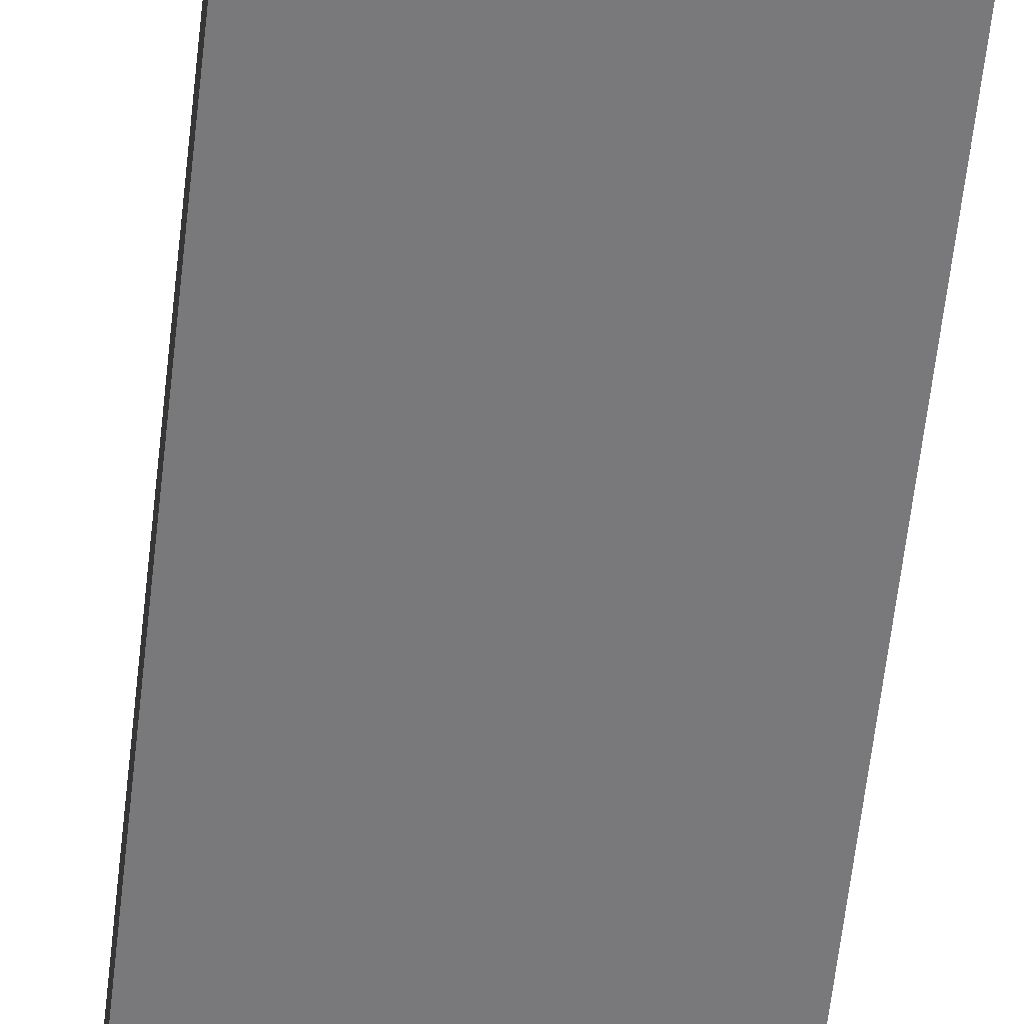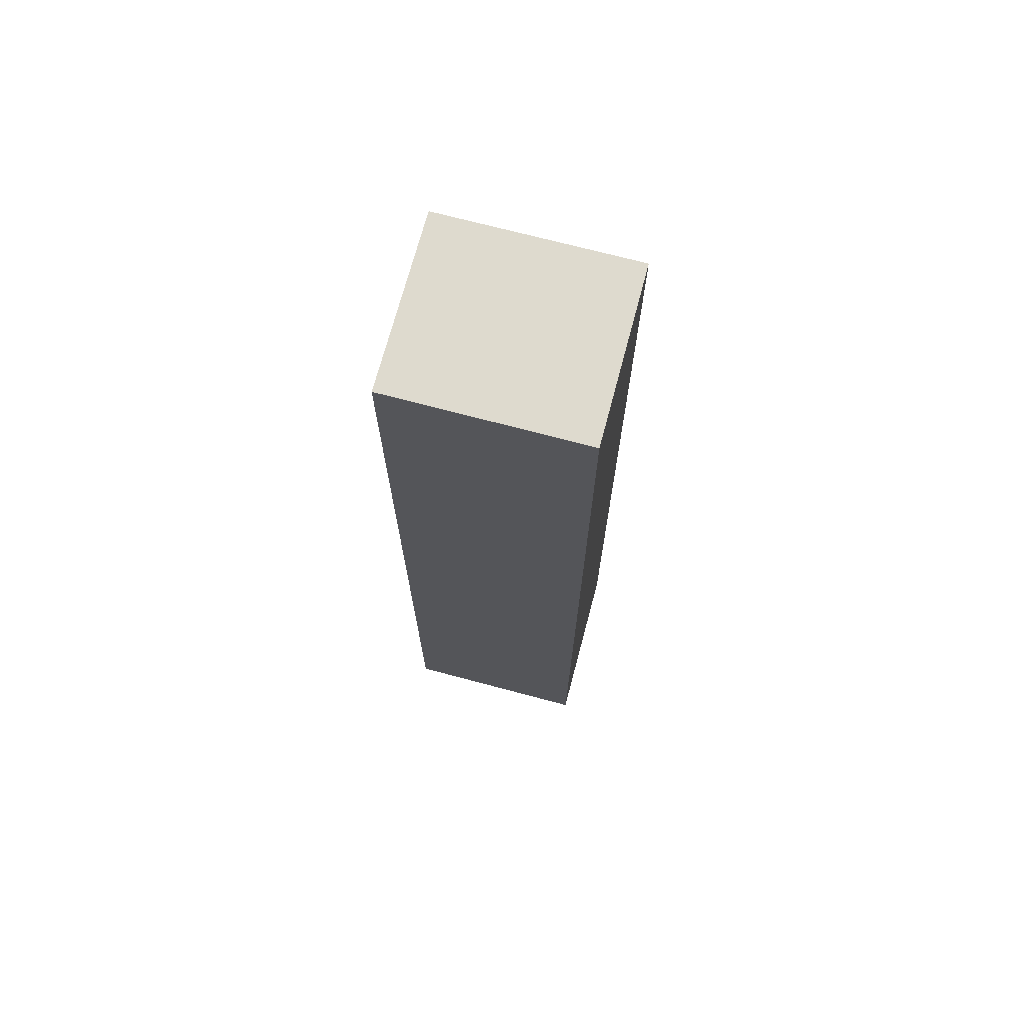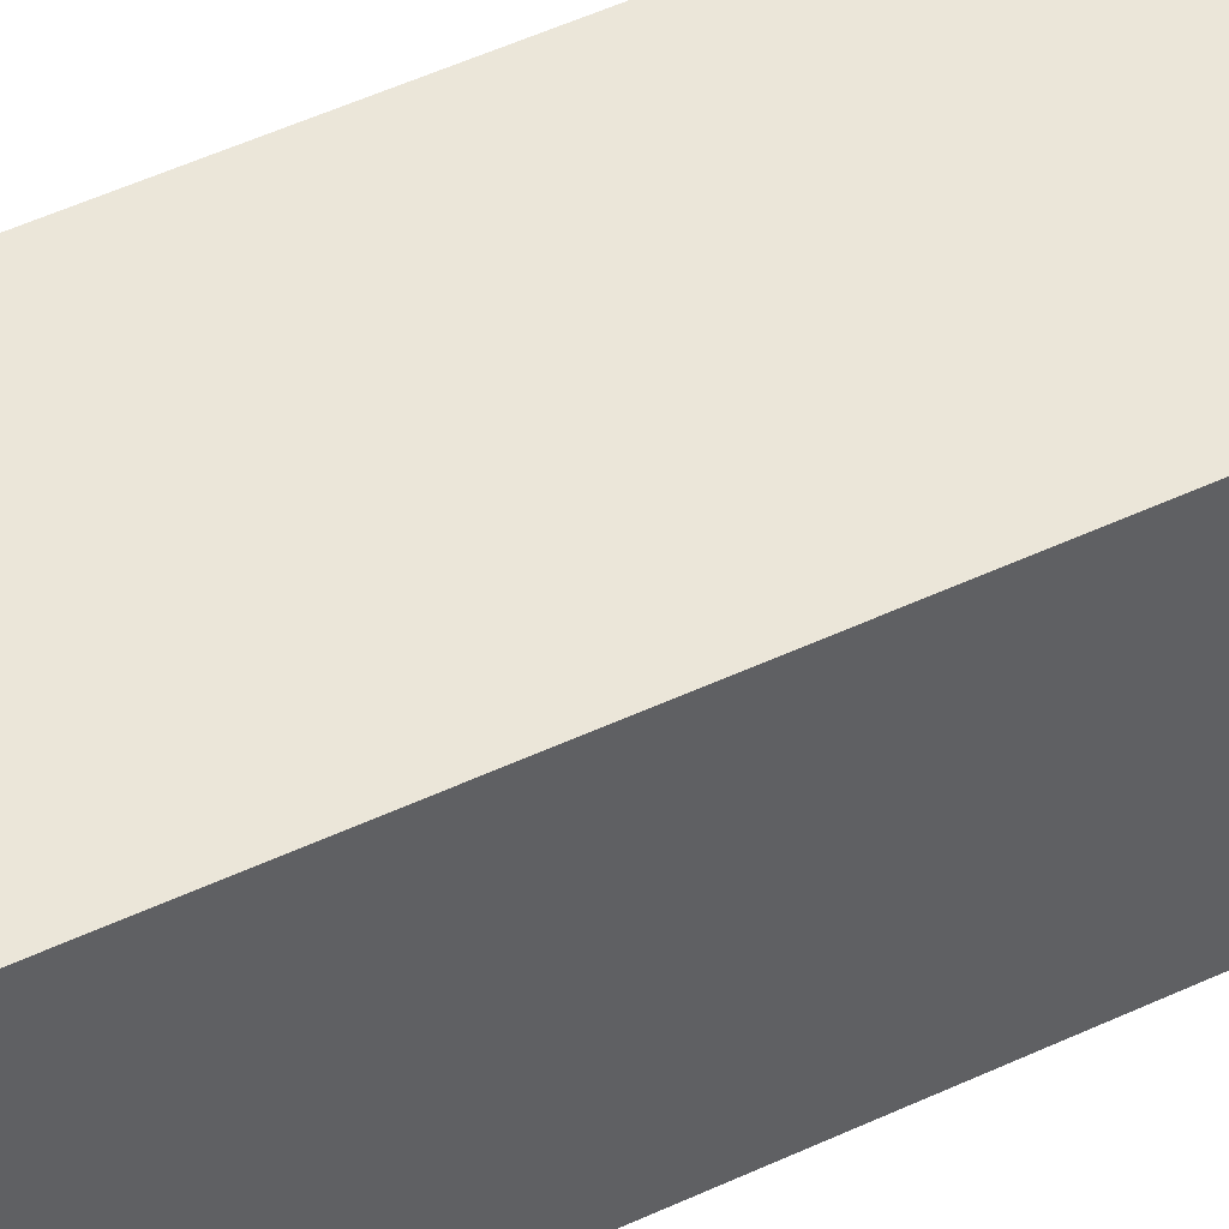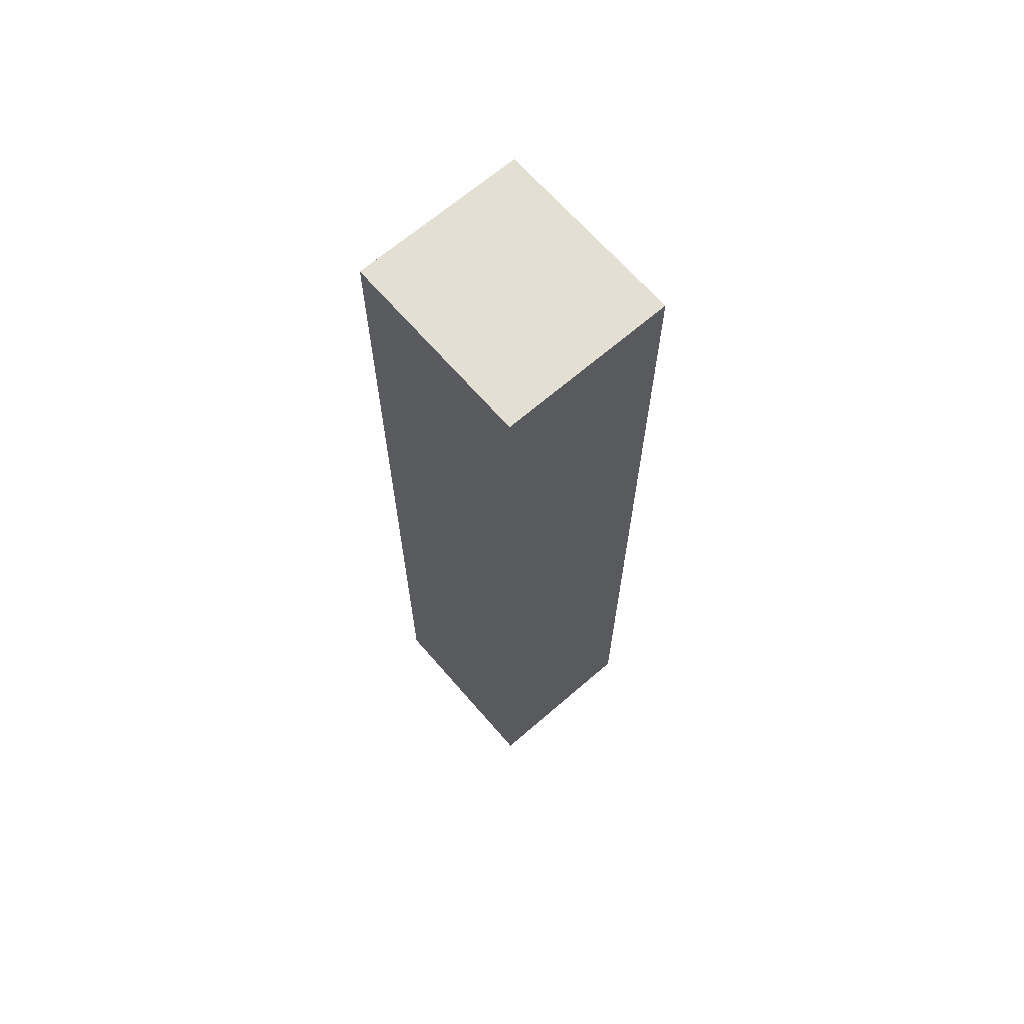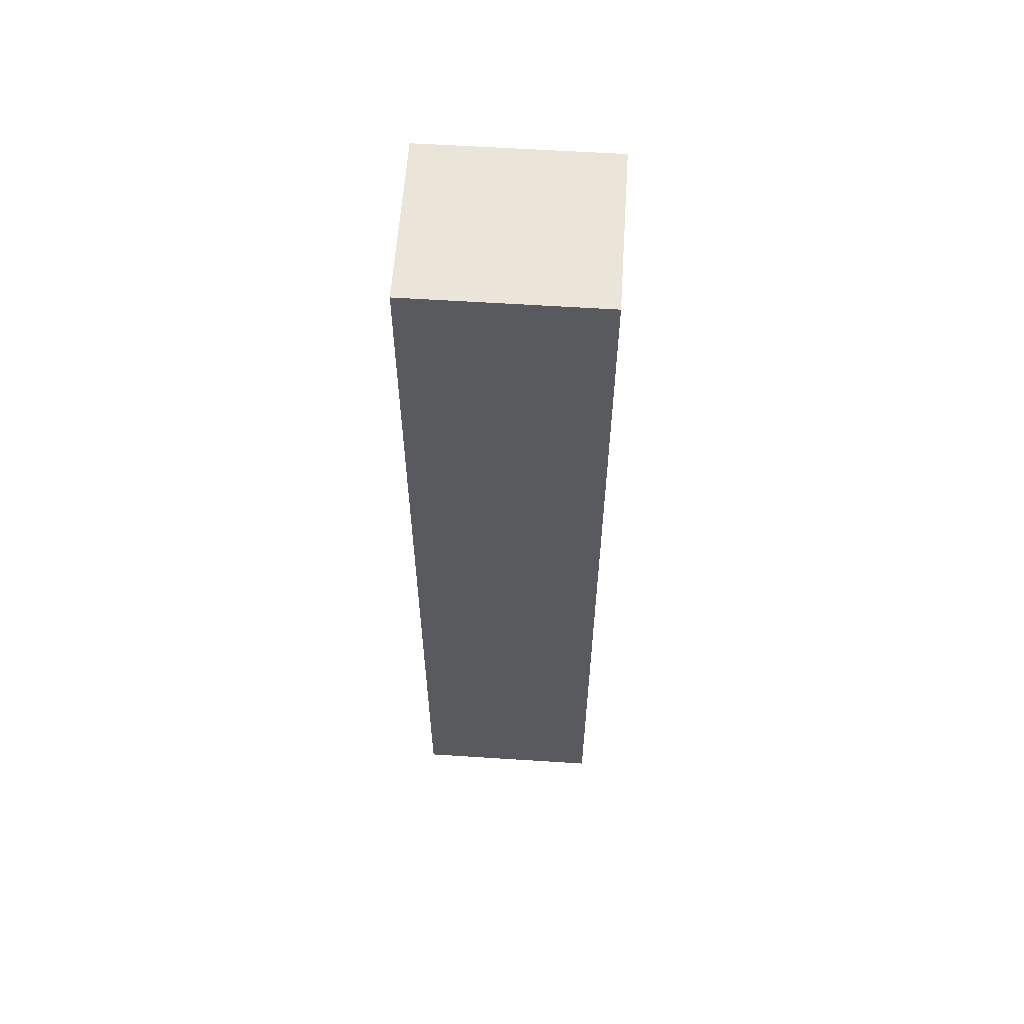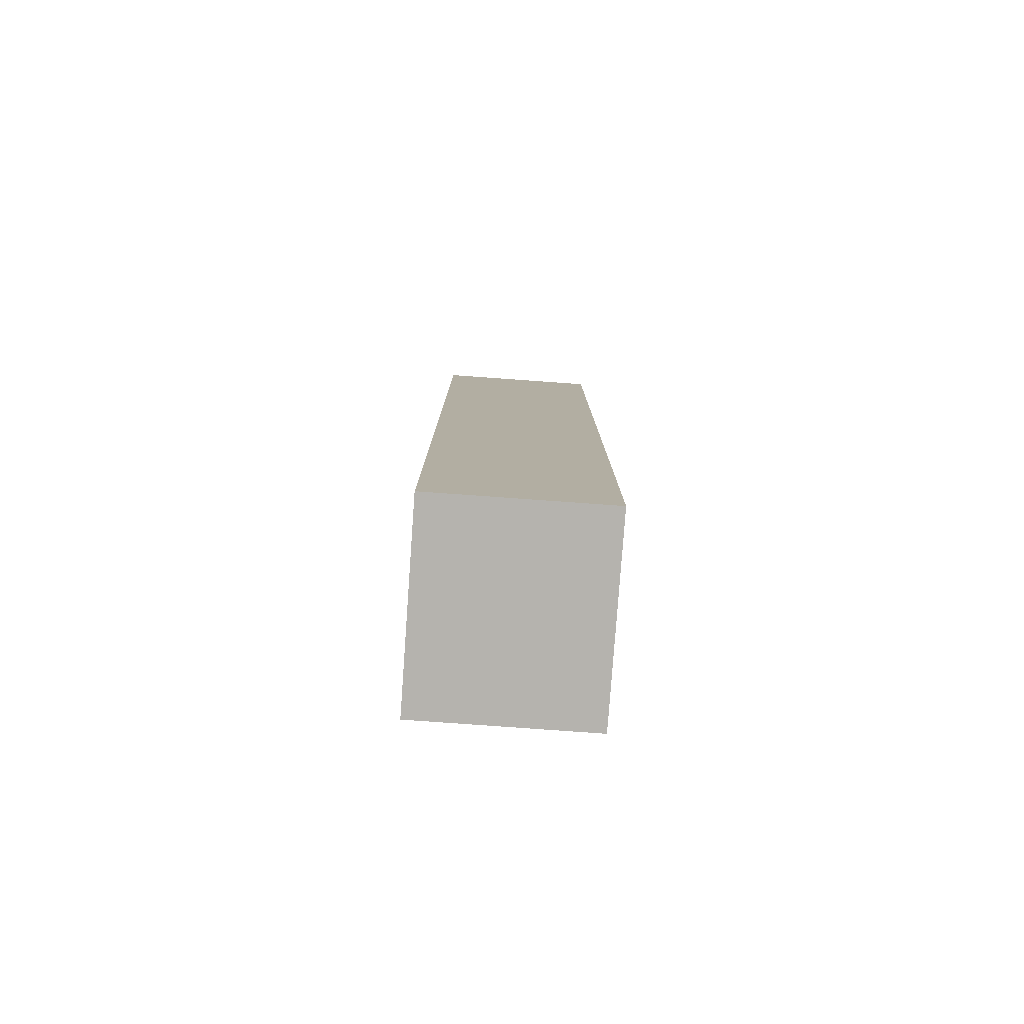
<metadata>
{"format":"obj","ext":"obj","renderer":"f3d","projection":"perspective","resolution":1024,"background":"white","views":[{"elev":-57.9,"azim":-6.2,"up":"+Y"},{"elev":71.2,"azim":14.9,"up":"+Z"},{"elev":47.6,"azim":61.8,"up":"+Y"},{"elev":66.9,"azim":49.1,"up":"+Z"},{"elev":58.9,"azim":-176.2,"up":"+Z"},{"elev":-79.9,"azim":-94.1,"up":"+Z"}]}
</metadata>
<code>
g pb_Mesh-382272
v 0.167 -0.1492 0.8282
v -0.167 -0.1492 0.8282
v 0.167 0.1492 0.8282
v -0.167 0.1492 0.8282
v -0.167 -0.1492 0.8282
v -0.167 -0.1492 -0.8282
v -0.167 0.1492 0.8282
v -0.167 0.1492 -0.8282
v -0.167 -0.1492 -0.8282
v 0.167 -0.1492 -0.8282
v -0.167 0.1492 -0.8282
v 0.167 0.1492 -0.8282
v 0.167 -0.1492 -0.8282
v 0.167 -0.1492 0.8282
v 0.167 0.1492 -0.8282
v 0.167 0.1492 0.8282
v 0.167 0.1492 0.8282
v -0.167 0.1492 0.8282
v 0.167 0.1492 -0.8282
v -0.167 0.1492 -0.8282
v 0.167 -0.1492 -0.8282
v -0.167 -0.1492 -0.8282
v 0.167 -0.1492 0.8282
v -0.167 -0.1492 0.8282
g pb_Mesh-382272_0
f 3 2 1
f 3 4 2
f 7 6 5
f 7 8 6
f 11 10 9
f 11 12 10
f 15 14 13
f 15 16 14
f 19 18 17
f 19 20 18
f 23 22 21
f 23 24 22

</code>
